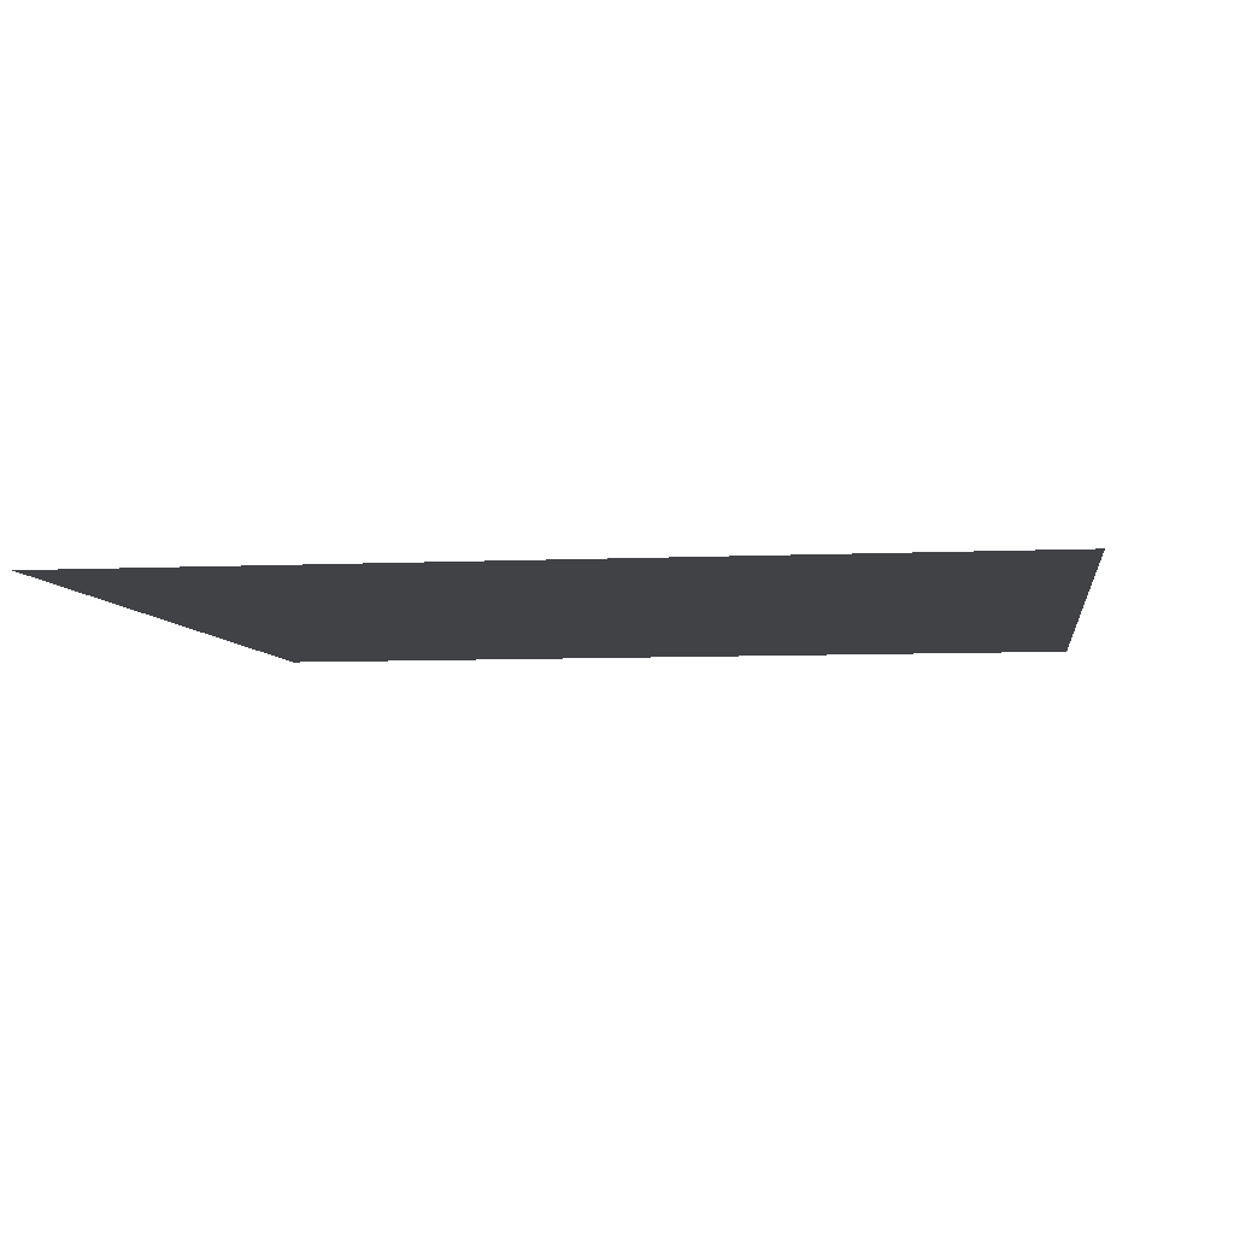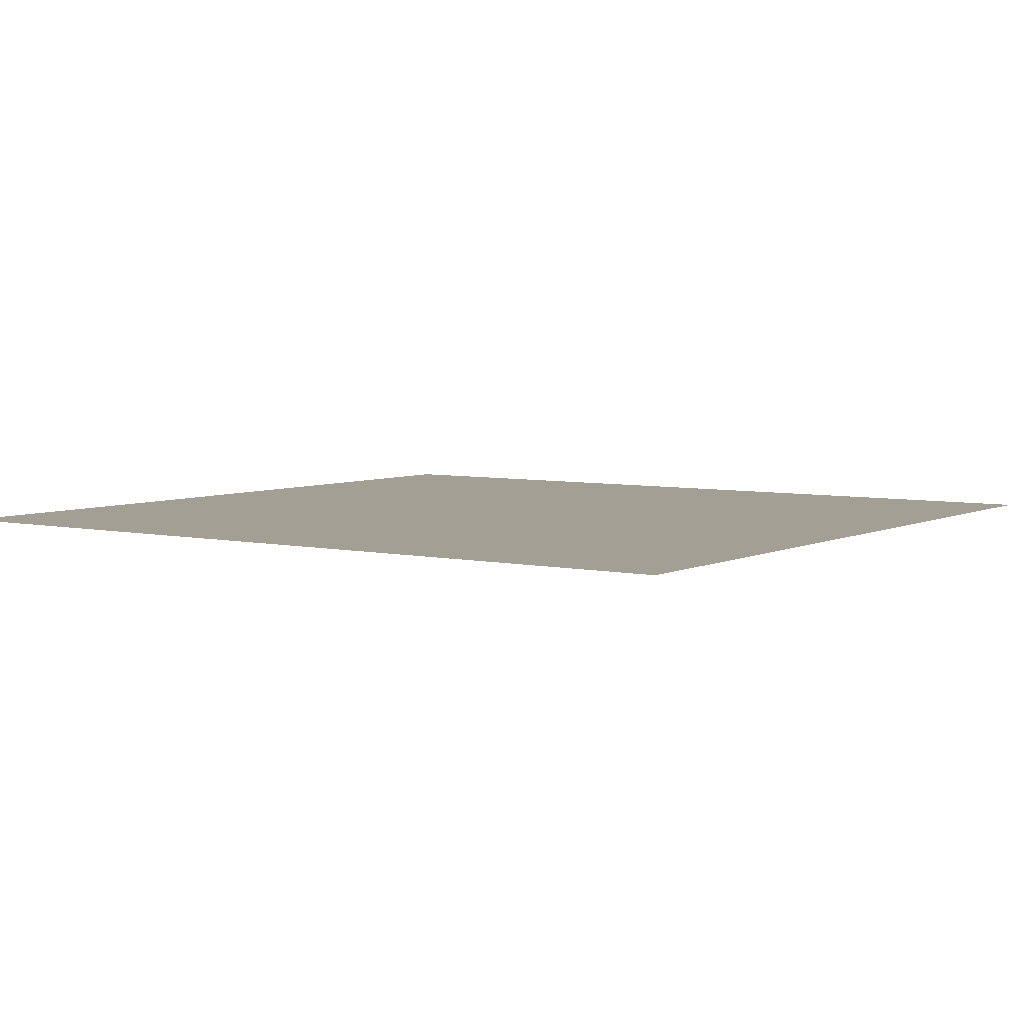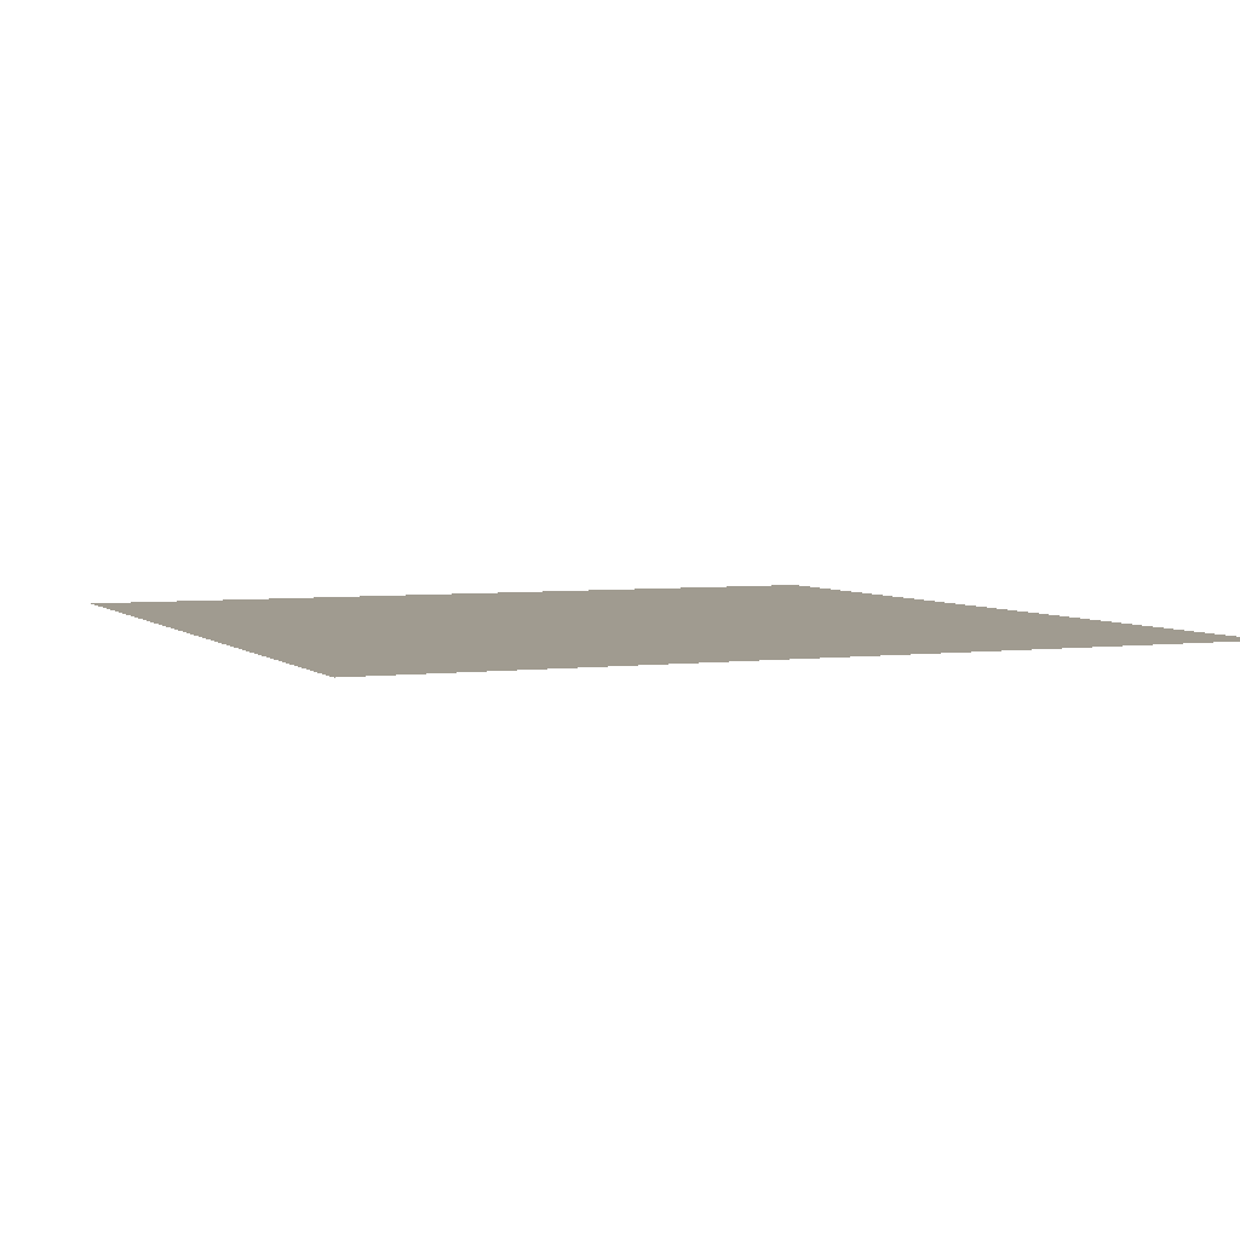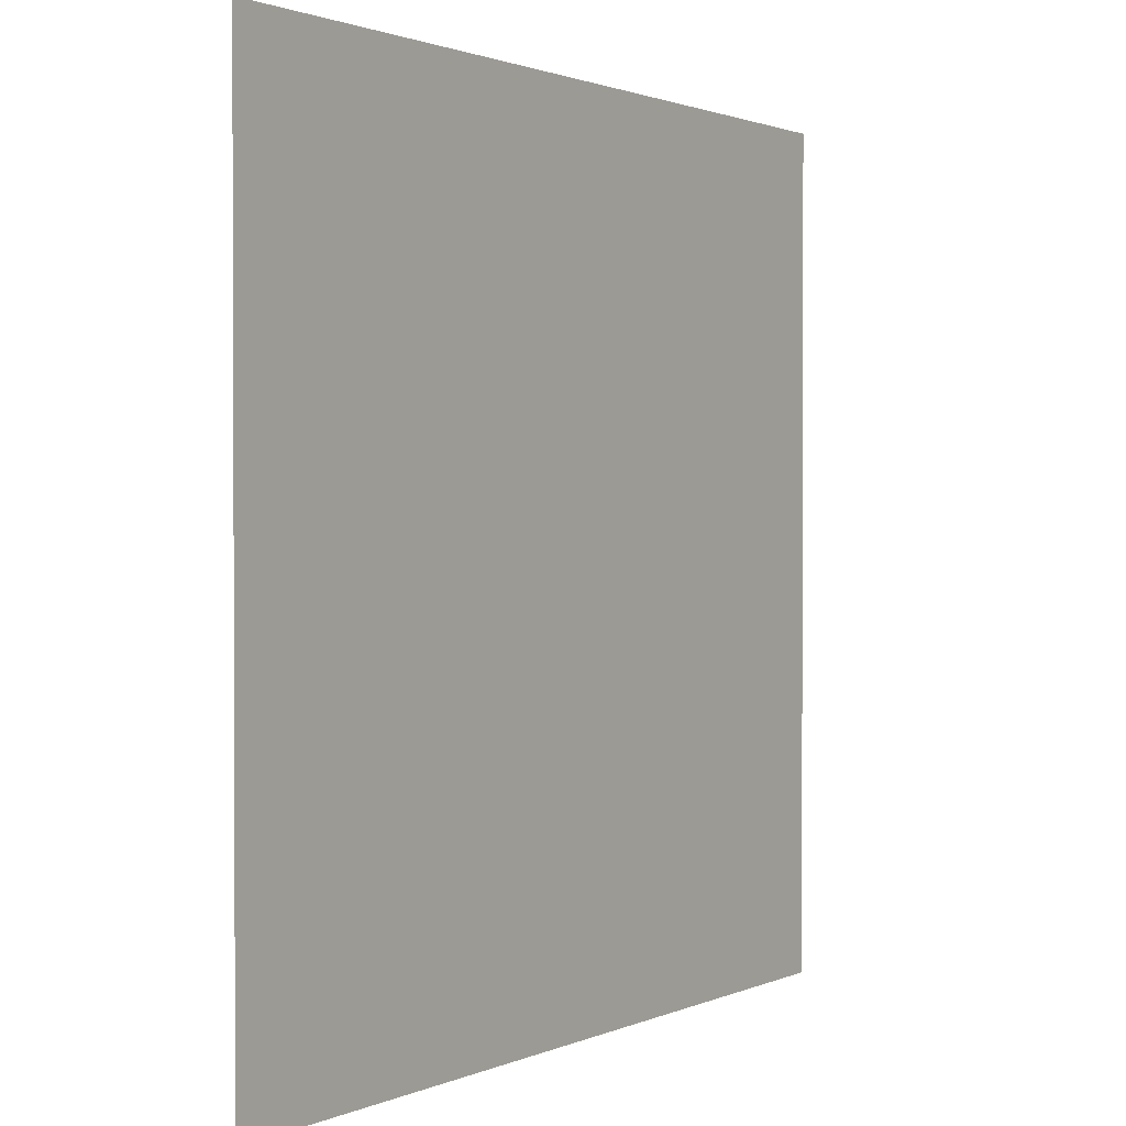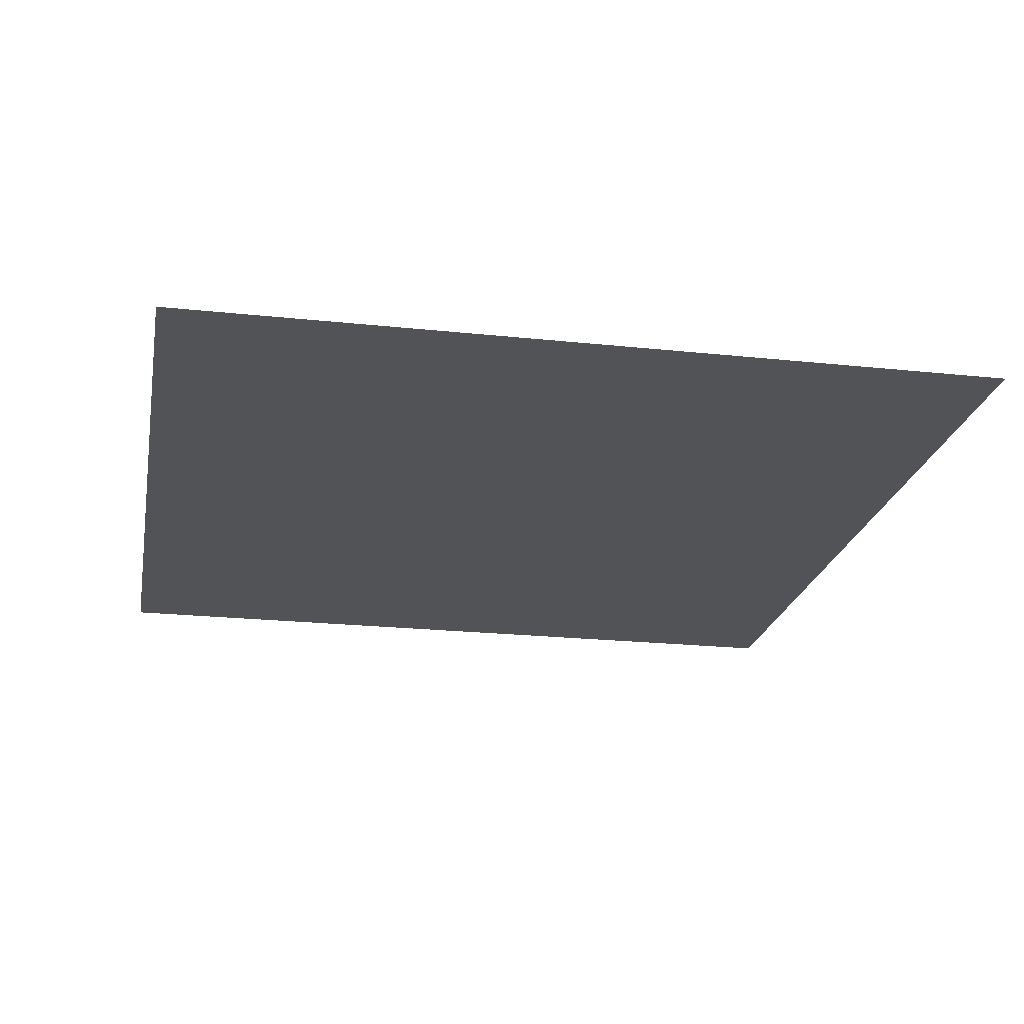
<metadata>
{"format":"obj","ext":"obj","renderer":"f3d","projection":"perspective","resolution":1024,"background":"white","views":[{"elev":-6.3,"azim":-171.6,"up":"+Y"},{"elev":5.3,"azim":34.7,"up":"+Y"},{"elev":4.2,"azim":-113.5,"up":"+Y"},{"elev":1.3,"azim":-57.2,"up":"+Z"},{"elev":-21.9,"azim":79.4,"up":"+Y"}]}
</metadata>
<code>
g default
v -11.91 -0 11.27
v 11.4 -0 11.27
v -11.91 0 -10.84
v 11.4 0 -10.84
v -8.999 0 -10.84
v -6.085 0 -10.84
v -3.171 0 -10.84
v -0.2576 0 -10.84
v 2.656 0 -10.84
v 5.57 0 -10.84
v 8.484 0 -10.84
v 11.4 -0 8.51
v 11.4 -0 5.746
v 11.4 -0 2.982
v 11.4 0 0.2178
v 11.4 0 -2.546
v 11.4 0 -5.31
v 11.4 0 -8.074
v -11.91 -0 8.51
v -11.91 -0 5.746
v -11.91 -0 2.982
v -11.91 0 0.2178
v -11.91 0 -2.546
v -11.91 0 -5.31
v -11.91 0 -8.074
v -8.999 -0 11.27
v -6.085 -0 11.27
v -3.171 -0 11.27
v -0.2576 -0 11.27
v 2.656 -0 11.27
v 5.57 -0 11.27
v 8.484 -0 11.27
v 8.484 -0 8.51
v 8.484 -0 5.746
v 8.484 -0 2.982
v 8.484 0 0.2178
v 8.484 0 -2.546
v 8.484 0 -5.31
v 8.484 0 -8.074
v 5.57 -0 8.51
v 5.57 -0 5.746
v 5.57 -0 2.982
v 5.57 0 0.2178
v 5.57 0 -2.546
v 5.57 0 -5.31
v 5.57 0 -8.074
v 2.656 -0 8.51
v 2.656 -0 5.746
v 2.656 -0 2.982
v 2.656 0 0.2178
v 2.656 0 -2.546
v 2.656 0 -5.31
v 2.656 0 -8.074
v -0.2576 -0 8.51
v -0.2576 -0 5.746
v -0.2576 -0 2.982
v -0.2576 0 0.2178
v -0.2576 0 -2.546
v -0.2576 0 -5.31
v -0.2576 0 -8.074
v -3.171 -0 8.51
v -3.171 -0 5.746
v -3.171 -0 2.982
v -3.171 0 0.2178
v -3.171 0 -2.546
v -3.171 0 -5.31
v -3.171 0 -8.074
v -6.085 -0 8.51
v -6.085 -0 5.746
v -6.085 -0 2.982
v -6.085 0 0.2178
v -6.085 0 -2.546
v -6.085 0 -5.31
v -6.085 0 -8.074
v -8.999 -0 8.51
v -8.999 -0 5.746
v -8.999 -0 2.982
v -8.999 0 0.2178
v -8.999 0 -2.546
v -8.999 0 -5.31
v -8.999 0 -8.074
v -10.46 -0 8.51
v -10.46 -0 5.746
v -10.46 -0 2.982
v -10.46 0 0.2178
v -10.46 0 -2.546
v -10.46 0 -5.31
v -10.46 0 -8.074
v -7.542 0 -8.074
v -7.542 0 -5.31
v -7.542 0 -2.546
v -7.542 0 0.2178
v -7.542 -0 2.982
v -7.542 -0 5.746
v -7.542 -0 8.51
v -8.999 0 -9.456
v -8.999 0 -6.692
v -8.999 0 -3.928
v -8.999 0 -1.164
v -8.999 -0 1.6
v -8.999 -0 4.364
v -8.999 -0 7.128
v -8.999 -0 9.892
v -4.628 0 -8.074
v -4.628 0 -5.31
v -4.628 0 -2.546
v -4.628 0 0.2178
v -4.628 -0 2.982
v -4.628 -0 5.746
v -4.628 -0 8.51
v -6.085 0 -9.456
v -6.085 0 -6.692
v -6.085 0 -3.928
v -6.085 0 -1.164
v -6.085 -0 1.6
v -6.085 -0 4.364
v -6.085 -0 7.128
v -6.085 -0 9.892
v -1.715 0 -8.074
v -1.715 0 -5.31
v -1.715 0 -2.546
v -1.715 0 0.2178
v -1.715 -0 2.982
v -1.715 -0 5.746
v -1.715 -0 8.51
v -3.171 0 -9.456
v -3.171 0 -6.692
v -3.171 0 -3.928
v -3.171 0 -1.164
v -3.171 -0 1.6
v -3.171 -0 4.364
v -3.171 -0 7.128
v -3.171 -0 9.892
v 1.199 0 -8.074
v 1.199 0 -5.31
v 1.199 0 -2.546
v 1.199 0 0.2178
v 1.199 -0 2.982
v 1.199 -0 5.746
v 1.199 -0 8.51
v -0.2576 0 -9.456
v -0.2576 0 -6.692
v -0.2576 0 -3.928
v -0.2576 0 -1.164
v -0.2576 -0 1.6
v -0.2576 -0 4.364
v -0.2576 -0 7.128
v -0.2576 -0 9.892
v 4.113 0 -8.074
v 4.113 0 -5.31
v 4.113 0 -2.546
v 4.113 0 0.2178
v 4.113 -0 2.982
v 4.113 -0 5.746
v 4.113 -0 8.51
v 2.656 0 -9.456
v 2.656 0 -6.692
v 2.656 0 -3.928
v 2.656 0 -1.164
v 2.656 -0 1.6
v 2.656 -0 4.364
v 2.656 -0 7.128
v 2.656 -0 9.892
v 7.027 0 -8.074
v 7.027 0 -5.31
v 7.027 0 -2.546
v 7.027 0 0.2178
v 7.027 -0 2.982
v 7.027 -0 5.746
v 7.027 -0 8.51
v 5.57 0 -9.456
v 5.57 0 -6.692
v 5.57 0 -3.928
v 5.57 0 -1.164
v 5.57 -0 1.6
v 5.57 -0 4.364
v 5.57 -0 7.128
v 5.57 -0 9.892
v 9.941 0 -8.074
v 9.941 0 -5.31
v 9.941 0 -2.546
v 9.941 0 0.2178
v 9.941 -0 2.982
v 9.941 -0 5.746
v 9.941 -0 8.51
v 8.484 0 -9.456
v 8.484 0 -6.692
v 8.484 0 -3.928
v 8.484 0 -1.164
v 8.484 -0 1.6
v 8.484 -0 4.364
v 8.484 -0 7.128
v 8.484 -0 9.892
v 9.941 -0 11.27
v 7.027 -0 11.27
v 4.113 -0 11.27
v 1.199 -0 11.27
v -1.715 -0 11.27
v -4.628 -0 11.27
v -7.542 -0 11.27
v -11.91 0 -9.456
v -11.91 0 -6.692
v -11.91 0 -3.928
v -11.91 0 -1.164
v -11.91 -0 1.6
v -11.91 -0 4.364
v -11.91 -0 7.128
v 11.4 0 -9.456
v 11.4 0 -6.692
v 11.4 0 -3.928
v 11.4 0 -1.164
v 11.4 -0 1.6
v 11.4 -0 4.364
v 11.4 -0 7.128
v 9.941 0 -10.84
v 7.027 0 -10.84
v 4.113 0 -10.84
v 1.199 0 -10.84
v -1.715 0 -10.84
v -4.628 0 -10.84
v -7.542 0 -10.84
v -10.46 0 -10.84
v 11.4 -0 9.892
v -11.91 -0 9.892
v -10.46 -0 11.27
v -10.46 -0 7.128
v -10.46 -0 4.364
v -10.46 -0 1.6
v -10.46 0 -1.164
v -10.46 0 -3.928
v -10.46 0 -6.692
v -10.46 0 -9.456
v -7.542 0 -6.692
v -7.542 0 -3.928
v -7.542 0 -1.164
v -7.542 -0 1.6
v -7.542 -0 4.364
v -7.542 -0 7.128
v -7.542 -0 9.892
v -7.542 0 -9.456
v -4.628 0 -6.692
v -4.628 0 -3.928
v -4.628 0 -1.164
v -4.628 -0 1.6
v -4.628 -0 4.364
v -4.628 -0 7.128
v -4.628 -0 9.892
v -4.628 0 -9.456
v -1.715 0 -6.692
v -1.715 0 -3.928
v -1.715 0 -1.164
v -1.715 -0 1.6
v -1.715 -0 4.364
v -1.715 -0 7.128
v -1.715 -0 9.892
v -1.715 0 -9.456
v 1.199 0 -6.692
v 1.199 0 -3.928
v 1.199 0 -1.164
v 1.199 -0 1.6
v 1.199 -0 4.364
v 1.199 -0 7.128
v 1.199 -0 9.892
v 1.199 0 -9.456
v 4.113 0 -6.692
v 4.113 0 -3.928
v 4.113 0 -1.164
v 4.113 -0 1.6
v 4.113 -0 4.364
v 4.113 -0 7.128
v 4.113 -0 9.892
v 4.113 0 -9.456
v 7.027 0 -6.692
v 7.027 0 -3.928
v 7.027 0 -1.164
v 7.027 -0 1.6
v 7.027 -0 4.364
v 7.027 -0 7.128
v 7.027 -0 9.892
v 7.027 0 -9.456
v 9.941 0 -6.692
v 9.941 0 -3.928
v 9.941 0 -1.164
v 9.941 -0 1.6
v 9.941 -0 4.364
v 9.941 -0 7.128
v 9.941 -0 9.892
v 9.941 0 -9.456
v -10.46 -0 9.892
g pPlane1
f 1 225 289 224
f 11 186 288 215
f 12 185 287 223
f 13 184 286 214
f 14 183 285 213
f 15 182 284 212
f 16 181 283 211
f 17 180 282 210
f 18 179 281 209
f 10 171 280 216
f 33 170 279 193
f 34 169 278 192
f 35 168 277 191
f 36 167 276 190
f 37 166 275 189
f 38 165 274 188
f 39 164 273 187
f 9 156 272 217
f 40 155 271 178
f 41 154 270 177
f 42 153 269 176
f 43 152 268 175
f 44 151 267 174
f 45 150 266 173
f 46 149 265 172
f 8 141 264 218
f 47 140 263 163
f 48 139 262 162
f 49 138 261 161
f 50 137 260 160
f 51 136 259 159
f 52 135 258 158
f 53 134 257 157
f 7 126 256 219
f 54 125 255 148
f 55 124 254 147
f 56 123 253 146
f 57 122 252 145
f 58 121 251 144
f 59 120 250 143
f 60 119 249 142
f 6 111 248 220
f 61 110 247 133
f 62 109 246 132
f 63 108 245 131
f 64 107 244 130
f 65 106 243 129
f 66 105 242 128
f 67 104 241 127
f 5 96 240 221
f 68 95 239 118
f 69 94 238 117
f 70 93 237 116
f 71 92 236 115
f 72 91 235 114
f 73 90 234 113
f 74 89 233 112
f 25 88 232 201
f 24 87 231 202
f 23 86 230 203
f 22 85 229 204
f 21 84 228 205
f 20 83 227 206
f 19 82 226 207
f 83 226 102 76
f 102 226 82 75
f 207 226 83 20
f 84 227 101 77
f 101 227 83 76
f 206 227 84 21
f 85 228 100 78
f 100 228 84 77
f 205 228 85 22
f 86 229 99 79
f 99 229 85 78
f 204 229 86 23
f 87 230 98 80
f 98 230 86 79
f 203 230 87 24
f 88 231 97 81
f 97 231 87 80
f 202 231 88 25
f 222 232 96 5
f 96 232 88 81
f 201 232 222 3
f 90 233 97 80
f 97 233 89 81
f 112 233 90 73
f 91 234 98 79
f 98 234 90 80
f 113 234 91 72
f 92 235 99 78
f 99 235 91 79
f 114 235 92 71
f 93 236 100 77
f 100 236 92 78
f 115 236 93 70
f 94 237 101 76
f 101 237 93 77
f 116 237 94 69
f 95 238 102 75
f 102 238 94 76
f 117 238 95 68
f 200 239 103 26
f 103 239 95 75
f 118 239 200 27
f 111 240 89 74
f 89 240 96 81
f 221 240 111 6
f 105 241 112 73
f 112 241 104 74
f 127 241 105 66
f 106 242 113 72
f 113 242 105 73
f 128 242 106 65
f 107 243 114 71
f 114 243 106 72
f 129 243 107 64
f 108 244 115 70
f 115 244 107 71
f 130 244 108 63
f 109 245 116 69
f 116 245 108 70
f 131 245 109 62
f 110 246 117 68
f 117 246 109 69
f 132 246 110 61
f 199 247 118 27
f 118 247 110 68
f 133 247 199 28
f 126 248 104 67
f 104 248 111 74
f 220 248 126 7
f 120 249 127 66
f 127 249 119 67
f 142 249 120 59
f 121 250 128 65
f 128 250 120 66
f 143 250 121 58
f 122 251 129 64
f 129 251 121 65
f 144 251 122 57
f 123 252 130 63
f 130 252 122 64
f 145 252 123 56
f 124 253 131 62
f 131 253 123 63
f 146 253 124 55
f 125 254 132 61
f 132 254 124 62
f 147 254 125 54
f 198 255 133 28
f 133 255 125 61
f 148 255 198 29
f 141 256 119 60
f 119 256 126 67
f 219 256 141 8
f 135 257 142 59
f 142 257 134 60
f 157 257 135 52
f 136 258 143 58
f 143 258 135 59
f 158 258 136 51
f 137 259 144 57
f 144 259 136 58
f 159 259 137 50
f 138 260 145 56
f 145 260 137 57
f 160 260 138 49
f 139 261 146 55
f 146 261 138 56
f 161 261 139 48
f 140 262 147 54
f 147 262 139 55
f 162 262 140 47
f 197 263 148 29
f 148 263 140 54
f 163 263 197 30
f 156 264 134 53
f 134 264 141 60
f 218 264 156 9
f 150 265 157 52
f 157 265 149 53
f 172 265 150 45
f 151 266 158 51
f 158 266 150 52
f 173 266 151 44
f 152 267 159 50
f 159 267 151 51
f 174 267 152 43
f 153 268 160 49
f 160 268 152 50
f 175 268 153 42
f 154 269 161 48
f 161 269 153 49
f 176 269 154 41
f 155 270 162 47
f 162 270 154 48
f 177 270 155 40
f 196 271 163 30
f 163 271 155 47
f 178 271 196 31
f 171 272 149 46
f 149 272 156 53
f 217 272 171 10
f 165 273 172 45
f 172 273 164 46
f 187 273 165 38
f 166 274 173 44
f 173 274 165 45
f 188 274 166 37
f 167 275 174 43
f 174 275 166 44
f 189 275 167 36
f 168 276 175 42
f 175 276 167 43
f 190 276 168 35
f 169 277 176 41
f 176 277 168 42
f 191 277 169 34
f 170 278 177 40
f 177 278 169 41
f 192 278 170 33
f 195 279 178 31
f 178 279 170 40
f 193 279 195 32
f 186 280 164 39
f 164 280 171 46
f 216 280 186 11
f 180 281 187 38
f 187 281 179 39
f 209 281 180 17
f 181 282 188 37
f 188 282 180 38
f 210 282 181 16
f 182 283 189 36
f 189 283 181 37
f 211 283 182 15
f 183 284 190 35
f 190 284 182 36
f 212 284 183 14
f 184 285 191 34
f 191 285 183 35
f 213 285 184 13
f 185 286 192 33
f 192 286 184 34
f 214 286 185 12
f 194 287 193 32
f 193 287 185 33
f 223 287 194 2
f 208 288 179 18
f 179 288 186 39
f 215 288 208 4
f 82 289 103 75
f 103 289 225 26
f 224 289 82 19

</code>
